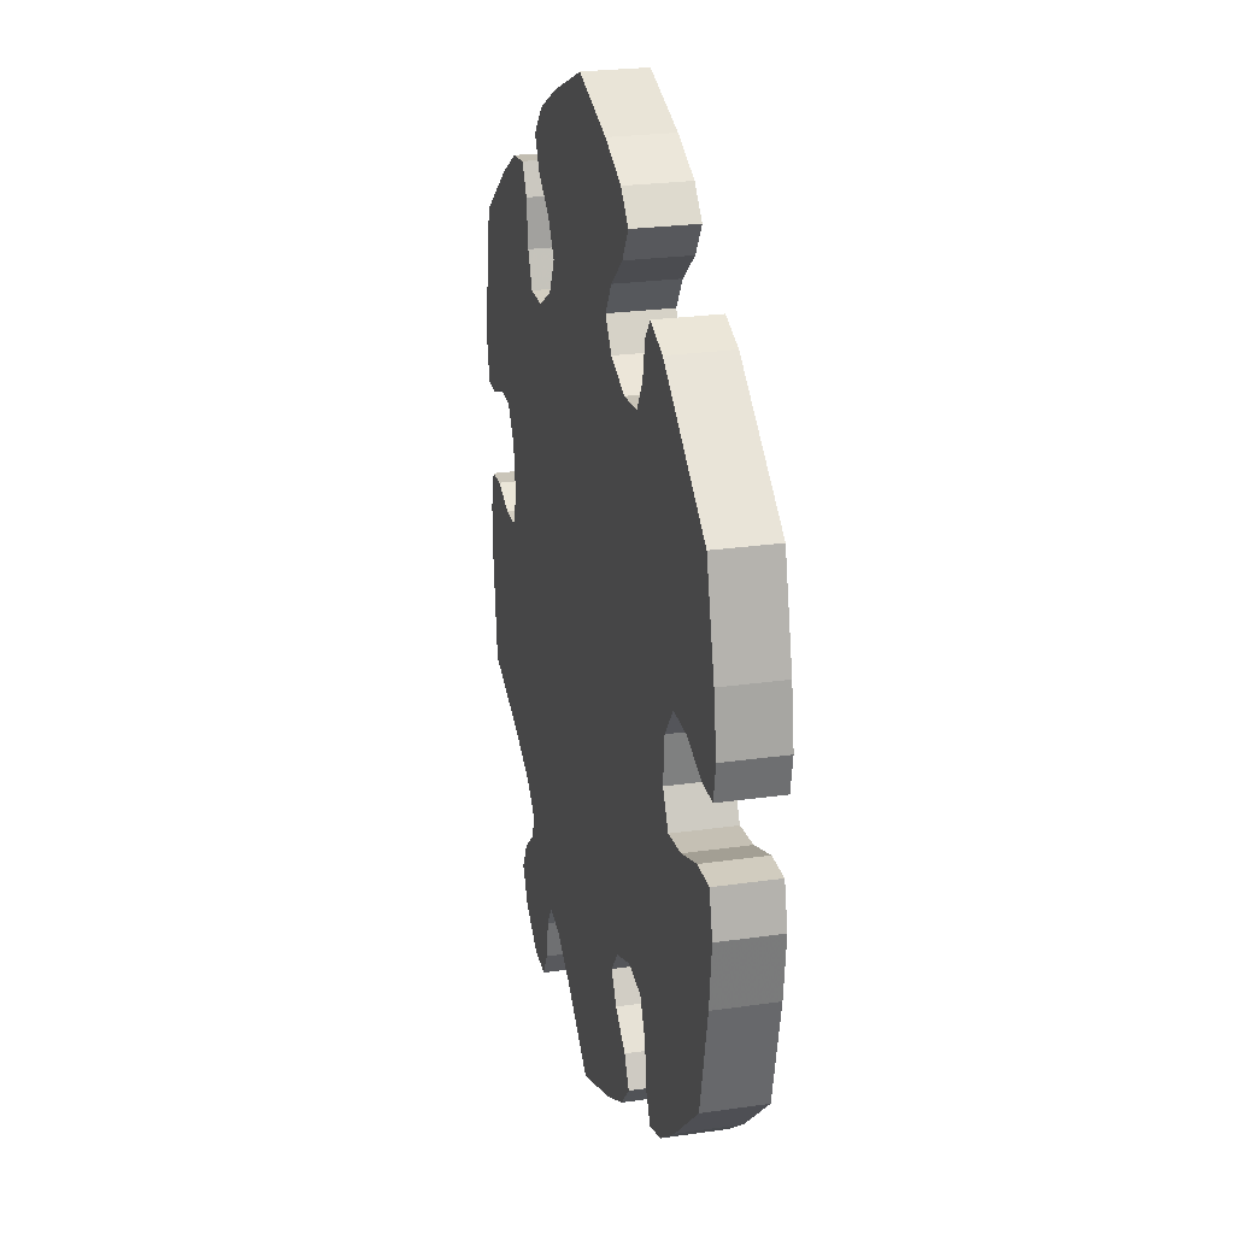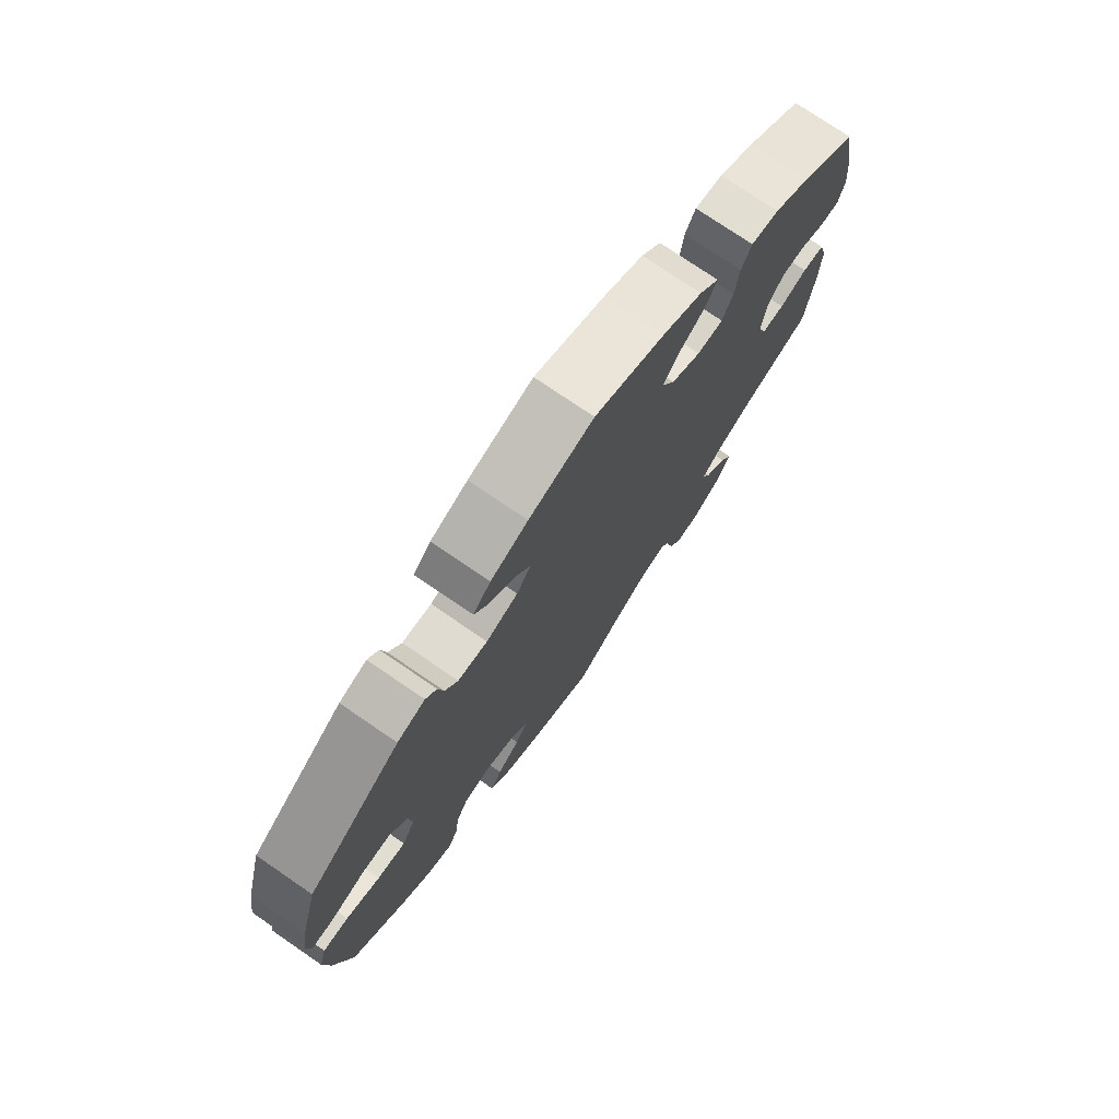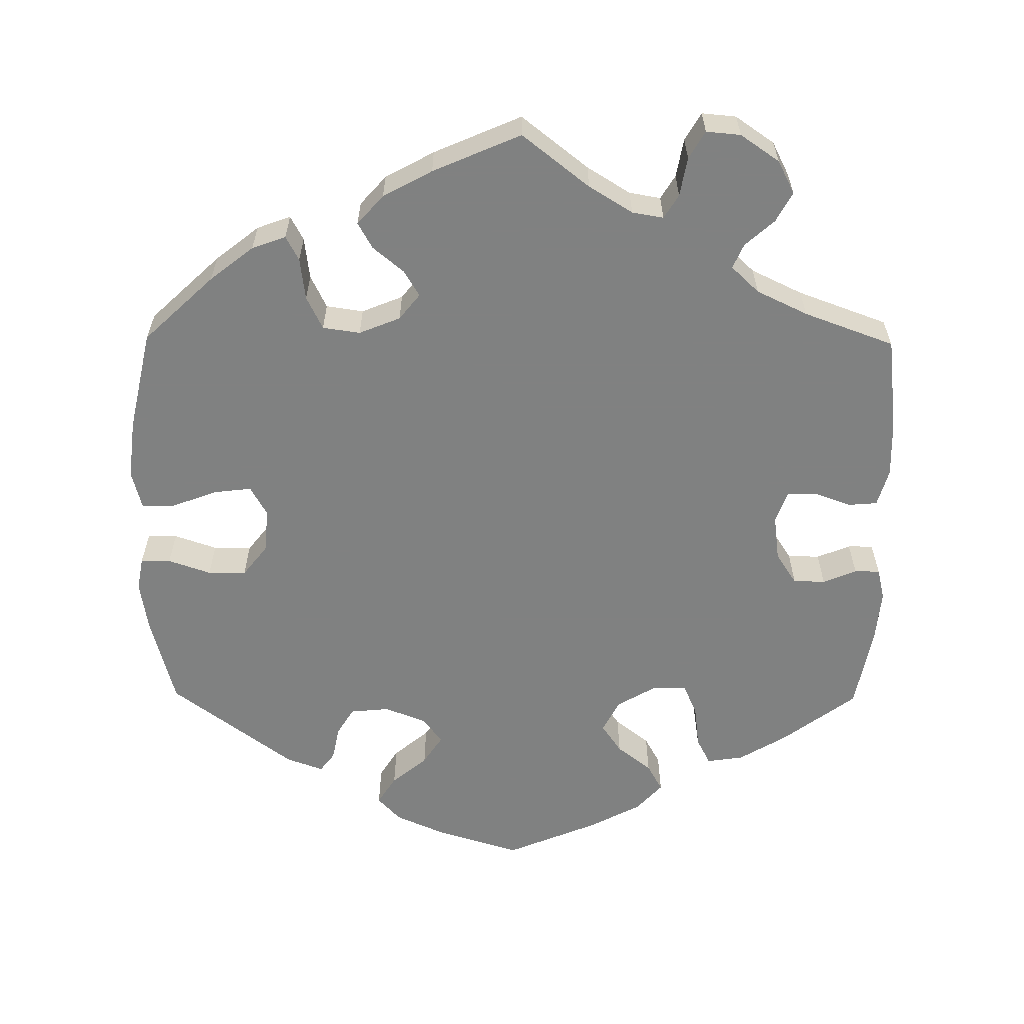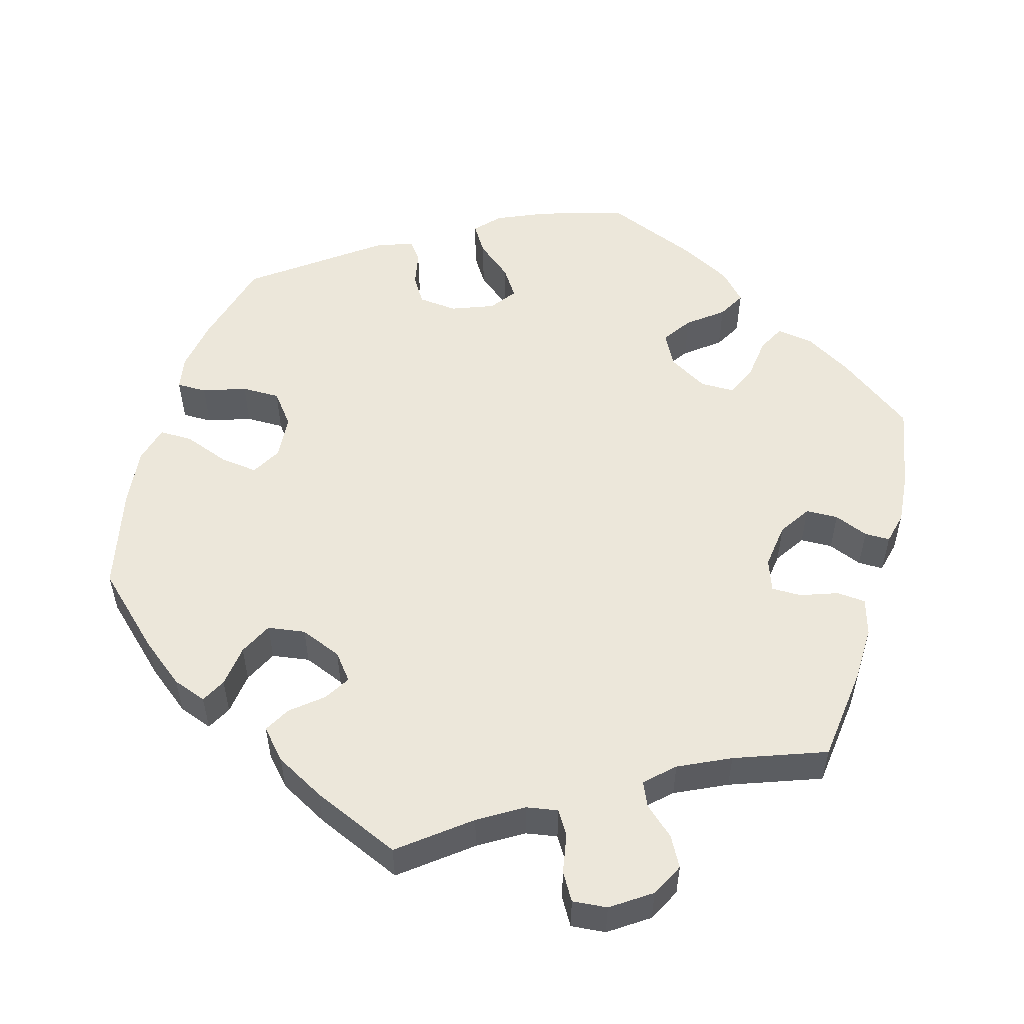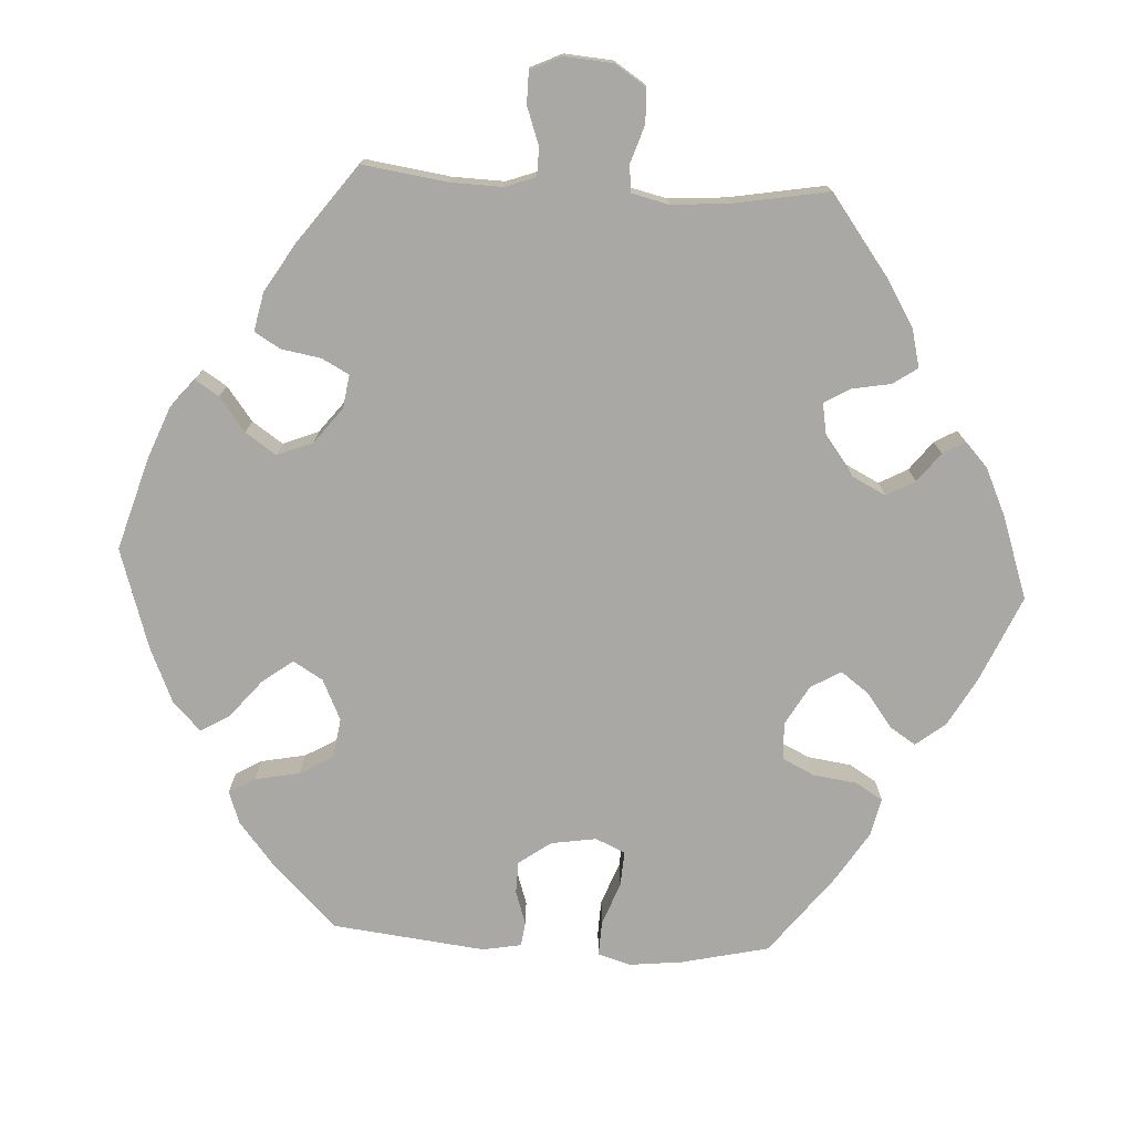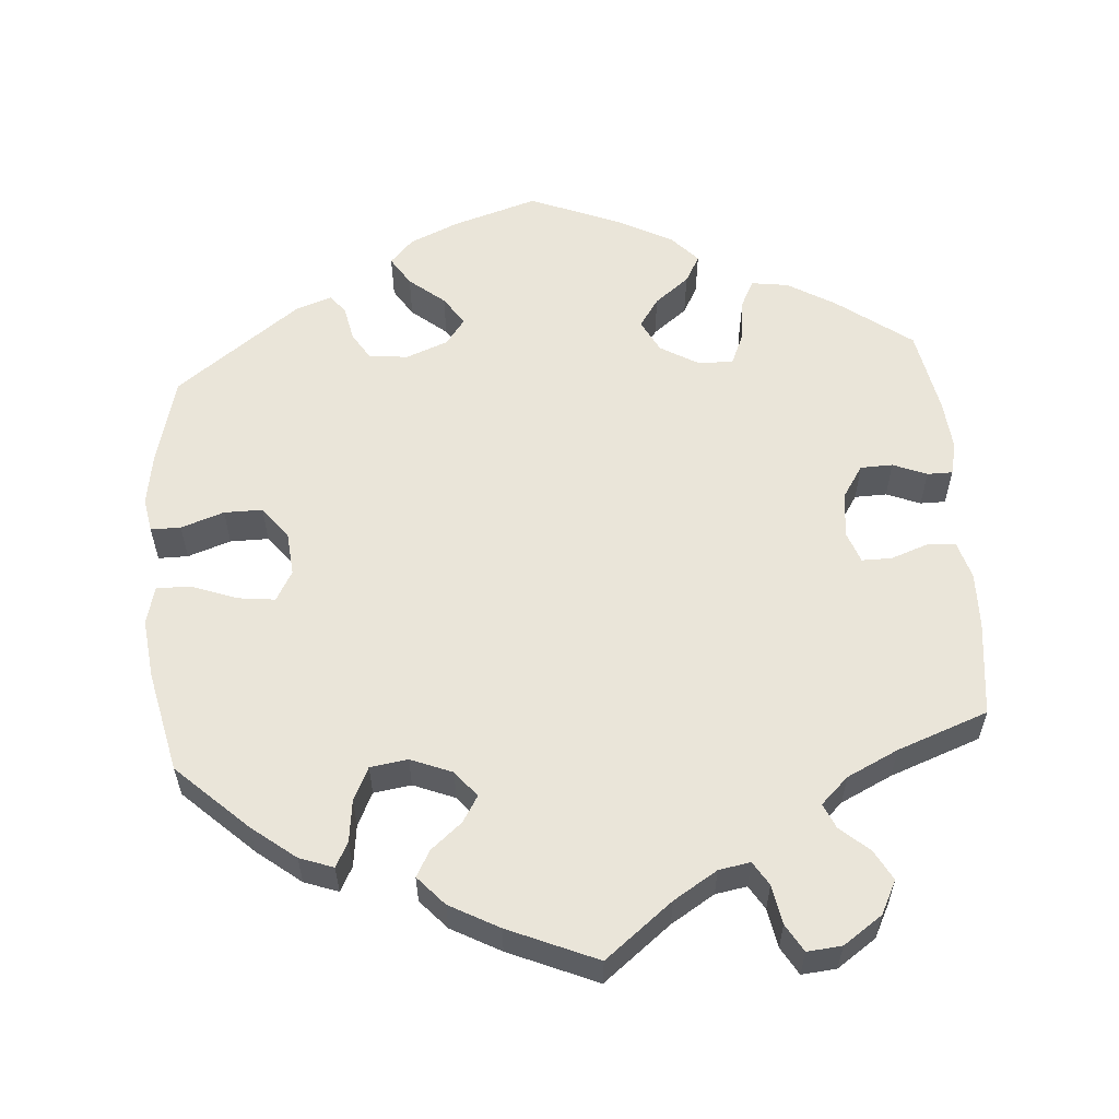
<metadata>
{"format":"obj","ext":"obj","renderer":"f3d","projection":"perspective","resolution":1024,"background":"white","views":[{"elev":25.3,"azim":77.0,"up":"+Z"},{"elev":75.3,"azim":124.4,"up":"+Z"},{"elev":-60.3,"azim":179.4,"up":"+Y"},{"elev":53.5,"azim":-164.2,"up":"+Y"},{"elev":-75.1,"azim":-153.3,"up":"+Y"},{"elev":57.9,"azim":175.5,"up":"+Y"}]}
</metadata>
<code>
v -0.403 0.07 0.361
v -0.341 0.07 0.398
v -0.293 0.07 0.405
v -0.275 0.07 0.37
v -0.268 0.07 0.314
v -0.25 0.07 0.273
v -0.205 0.07 0.273
v -0.154 0.07 0.303
v -0.132 0.07 0.346
v -0.158 0.07 0.384
v -0.203 0.07 0.419
v -0.223 0.07 0.455
v -0.189 0.07 0.492
v -0.121 0.07 0.528
v 0 0.07 0.578
v 0.111 0.07 0.544
v 0.175 0.07 0.516
v 0.205 0.07 0.484
v 0.181 0.07 0.446
v 0.135 0.07 0.408
v 0.11 0.07 0.37
v 0.135 0.07 0.336
v 0.19 0.07 0.315
v 0.241 0.07 0.32
v 0.263 0.07 0.356
v 0.272 0.07 0.401
v 0.291 0.07 0.426
v 0.339 0.07 0.409
v 0.5 0.07 0.29
v 0.531 0.07 0.174
v 0.542 0.07 0.106
v 0.534 0.07 0.062
v 0.495 0.07 0.062
v 0.439 0.07 0.081
v 0.389 0.07 0.081
v 0.357 0.07 0.04
v 0.352 0.07 -0.018
v 0.374 0.07 -0.057
v 0.423 0.07 -0.051
v 0.482 0.07 -0.029
v 0.526 0.07 -0.028
v 0.539 0.07 -0.078
v 0.53 0.07 -0.156
v 0.501 0.07 -0.288
v 0.41 0.07 -0.374
v 0.353 0.07 -0.419
v 0.309 0.07 -0.435
v 0.292 0.07 -0.403
v 0.285 0.07 -0.348
v 0.264 0.07 -0.305
v 0.215 0.07 -0.298
v 0.161 0.07 -0.32
v 0.134 0.07 -0.354
v 0.155 0.07 -0.388
v 0.195 0.07 -0.421
v 0.214 0.07 -0.455
v 0.18 0.07 -0.493
v 0.116 0.07 -0.528
v 0.001 0.07 -0.578
v -0.087 0.07 -0.509
v -0.144 0.07 -0.474
v -0.185 0.07 -0.467
v -0.204 0.07 -0.498
v -0.213 0.07 -0.549
v -0.234 0.07 -0.585
v -0.279 0.07 -0.581
v -0.33 0.07 -0.546
v -0.352 0.07 -0.503
v -0.331 0.07 -0.464
v -0.293 0.07 -0.43
v -0.279 0.07 -0.398
v -0.315 0.07 -0.364
v -0.382 0.07 -0.332
v -0.5 0.07 -0.289
v -0.515 0.07 -0.165
v -0.517 0.07 -0.092
v -0.503 0.07 -0.043
v -0.465 0.07 -0.04
v -0.417 0.07 -0.057
v -0.378 0.07 -0.057
v -0.363 0.07 -0.015
v -0.371 0.07 0.045
v -0.398 0.07 0.086
v -0.44 0.07 0.087
v -0.484 0.07 0.069
v -0.517 0.07 0.069
v -0.527 0.07 0.111
v -0.521 0.07 0.178
v -0.5 0.07 0.289
v -0.403 0 0.361
v -0.341 0 0.398
v -0.293 0 0.405
v -0.275 0 0.37
v -0.268 0 0.314
v -0.25 0 0.273
v -0.205 0 0.273
v -0.154 0 0.303
v -0.132 0 0.346
v -0.158 0 0.384
v -0.203 0 0.419
v -0.223 0 0.455
v -0.189 0 0.492
v -0.121 0 0.528
v 0 0 0.578
v 0.111 0 0.544
v 0.175 0 0.516
v 0.205 0 0.484
v 0.181 0 0.446
v 0.135 0 0.408
v 0.11 0 0.37
v 0.135 0 0.336
v 0.19 0 0.315
v 0.241 0 0.32
v 0.263 0 0.356
v 0.272 0 0.401
v 0.291 0 0.426
v 0.339 0 0.409
v 0.5 0 0.29
v 0.531 0 0.174
v 0.542 0 0.106
v 0.534 0 0.062
v 0.495 0 0.062
v 0.439 0 0.081
v 0.389 0 0.081
v 0.357 0 0.04
v 0.352 0 -0.018
v 0.374 0 -0.057
v 0.423 0 -0.051
v 0.482 0 -0.029
v 0.526 0 -0.028
v 0.539 0 -0.078
v 0.53 0 -0.156
v 0.501 0 -0.288
v 0.41 0 -0.374
v 0.353 0 -0.419
v 0.309 0 -0.435
v 0.292 0 -0.403
v 0.285 0 -0.348
v 0.264 0 -0.305
v 0.215 0 -0.298
v 0.161 0 -0.32
v 0.134 0 -0.354
v 0.155 0 -0.388
v 0.195 0 -0.421
v 0.214 0 -0.455
v 0.18 0 -0.493
v 0.116 0 -0.528
v 0.001 0 -0.578
v -0.087 0 -0.509
v -0.144 0 -0.474
v -0.185 0 -0.467
v -0.204 0 -0.498
v -0.213 0 -0.549
v -0.234 0 -0.585
v -0.279 0 -0.581
v -0.33 0 -0.546
v -0.352 0 -0.503
v -0.331 0 -0.464
v -0.293 0 -0.43
v -0.279 0 -0.398
v -0.315 0 -0.364
v -0.382 0 -0.332
v -0.5 0 -0.289
v -0.515 0 -0.165
v -0.517 0 -0.092
v -0.503 0 -0.043
v -0.465 0 -0.04
v -0.417 0 -0.057
v -0.378 0 -0.057
v -0.363 0 -0.015
v -0.371 0 0.045
v -0.398 0 0.086
v -0.44 0 0.087
v -0.484 0 0.069
v -0.517 0 0.069
v -0.527 0 0.111
v -0.521 0 0.178
v -0.5 0 0.289
f 84 85 86 87
f 83 84 87 88
f 76 77 78 79
f 76 79 80
f 73 74 75 76
f 72 73 76 80
f 71 72 80 81
f 67 68 69 70
f 67 70 71
f 66 67 71
f 63 64 65 66
f 62 63 66 71
f 61 62 71 81
f 57 58 59 60
f 54 55 56 57
f 53 54 57 60
f 52 53 60 61
f 46 47 48 49
f 46 49 50
f 45 46 50
f 44 45 50
f 43 44 50 51
f 39 40 41 42
f 38 39 42 43
f 31 32 33 34
f 31 34 35
f 30 31 35
f 29 30 35
f 28 29 35 36
f 25 26 27 28
f 24 25 28 36
f 17 18 19 20
f 17 20 21
f 16 17 21
f 15 16 21
f 14 15 21
f 13 14 21 22
f 10 11 12 13
f 9 10 13 22
f 2 3 4 5
f 2 5 6
f 1 2 6
f 83 88 89 1
f 52 61 81 82
f 38 43 51 52
f 37 38 52 82
f 23 24 36 37
f 8 9 22 23
f 7 8 23 37
f 6 7 37 82
f 1 6 82 83
f 176 175 174 173
f 177 176 173 172
f 168 167 166 165
f 169 168 165
f 165 164 163 162
f 169 165 162 161
f 170 169 161 160
f 159 158 157 156
f 160 159 156
f 160 156 155
f 155 154 153 152
f 160 155 152 151
f 170 160 151 150
f 149 148 147 146
f 146 145 144 143
f 149 146 143 142
f 150 149 142 141
f 138 137 136 135
f 139 138 135
f 139 135 134
f 139 134 133
f 140 139 133 132
f 131 130 129 128
f 132 131 128 127
f 123 122 121 120
f 124 123 120
f 124 120 119
f 124 119 118
f 125 124 118 117
f 117 116 115 114
f 125 117 114 113
f 109 108 107 106
f 110 109 106
f 110 106 105
f 110 105 104
f 110 104 103
f 111 110 103 102
f 102 101 100 99
f 111 102 99 98
f 94 93 92 91
f 95 94 91
f 95 91 90
f 90 178 177 172
f 171 170 150 141
f 141 140 132 127
f 171 141 127 126
f 126 125 113 112
f 112 111 98 97
f 126 112 97 96
f 171 126 96 95
f 172 171 95 90
f 1 90 91 2
f 2 91 92 3
f 3 92 93 4
f 4 93 94 5
f 5 94 95 6
f 6 95 96 7
f 7 96 97 8
f 8 97 98 9
f 9 98 99 10
f 10 99 100 11
f 11 100 101 12
f 12 101 102 13
f 13 102 103 14
f 14 103 104 15
f 15 104 105 16
f 16 105 106 17
f 17 106 107 18
f 18 107 108 19
f 19 108 109 20
f 20 109 110 21
f 21 110 111 22
f 22 111 112 23
f 23 112 113 24
f 24 113 114 25
f 25 114 115 26
f 26 115 116 27
f 27 116 117 28
f 28 117 118 29
f 29 118 119 30
f 30 119 120 31
f 31 120 121 32
f 32 121 122 33
f 33 122 123 34
f 34 123 124 35
f 35 124 125 36
f 36 125 126 37
f 37 126 127 38
f 38 127 128 39
f 39 128 129 40
f 40 129 130 41
f 41 130 131 42
f 42 131 132 43
f 43 132 133 44
f 44 133 134 45
f 45 134 135 46
f 46 135 136 47
f 47 136 137 48
f 48 137 138 49
f 49 138 139 50
f 50 139 140 51
f 51 140 141 52
f 52 141 142 53
f 53 142 143 54
f 54 143 144 55
f 55 144 145 56
f 56 145 146 57
f 57 146 147 58
f 58 147 148 59
f 59 148 149 60
f 60 149 150 61
f 61 150 151 62
f 62 151 152 63
f 63 152 153 64
f 64 153 154 65
f 65 154 155 66
f 66 155 156 67
f 67 156 157 68
f 68 157 158 69
f 69 158 159 70
f 70 159 160 71
f 71 160 161 72
f 72 161 162 73
f 73 162 163 74
f 74 163 164 75
f 75 164 165 76
f 76 165 166 77
f 77 166 167 78
f 78 167 168 79
f 79 168 169 80
f 80 169 170 81
f 81 170 171 82
f 82 171 172 83
f 83 172 173 84
f 84 173 174 85
f 85 174 175 86
f 86 175 176 87
f 87 176 177 88
f 88 177 178 89
f 89 178 90 1

</code>
